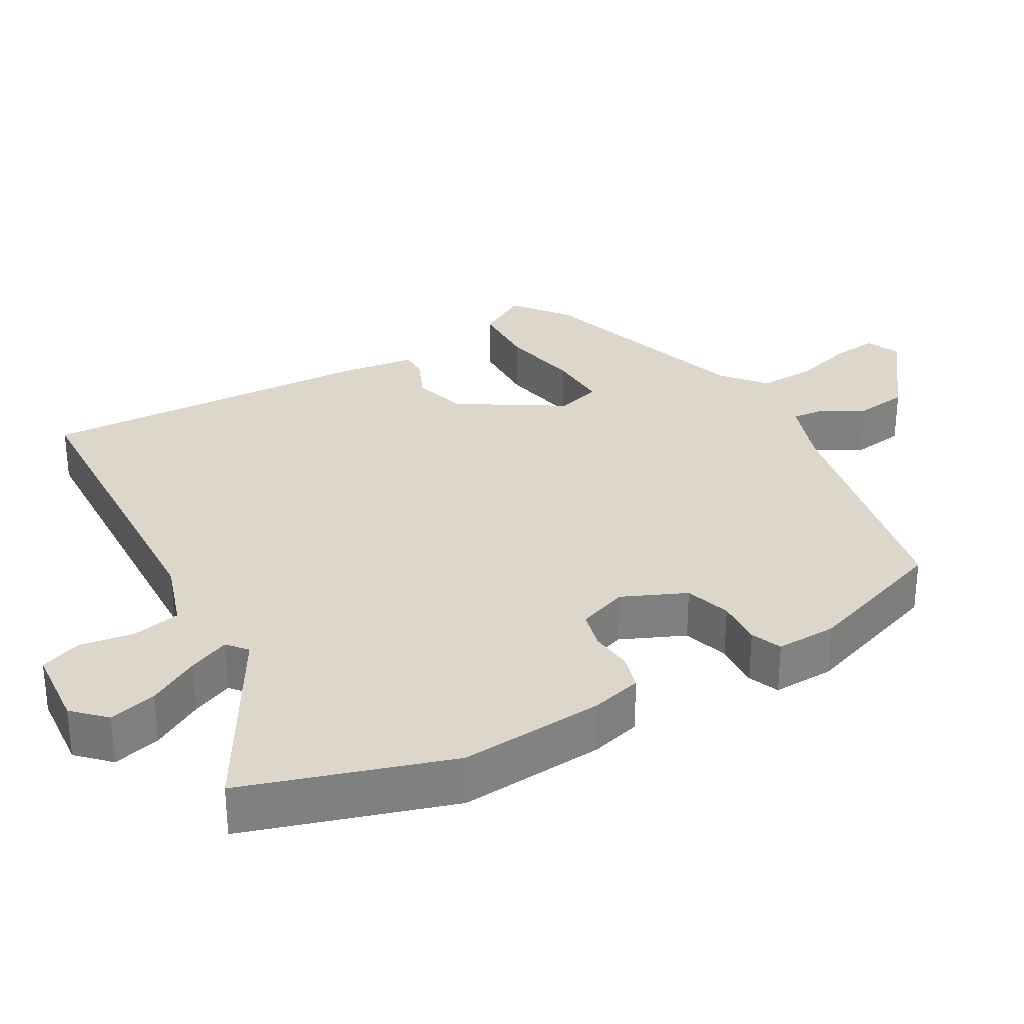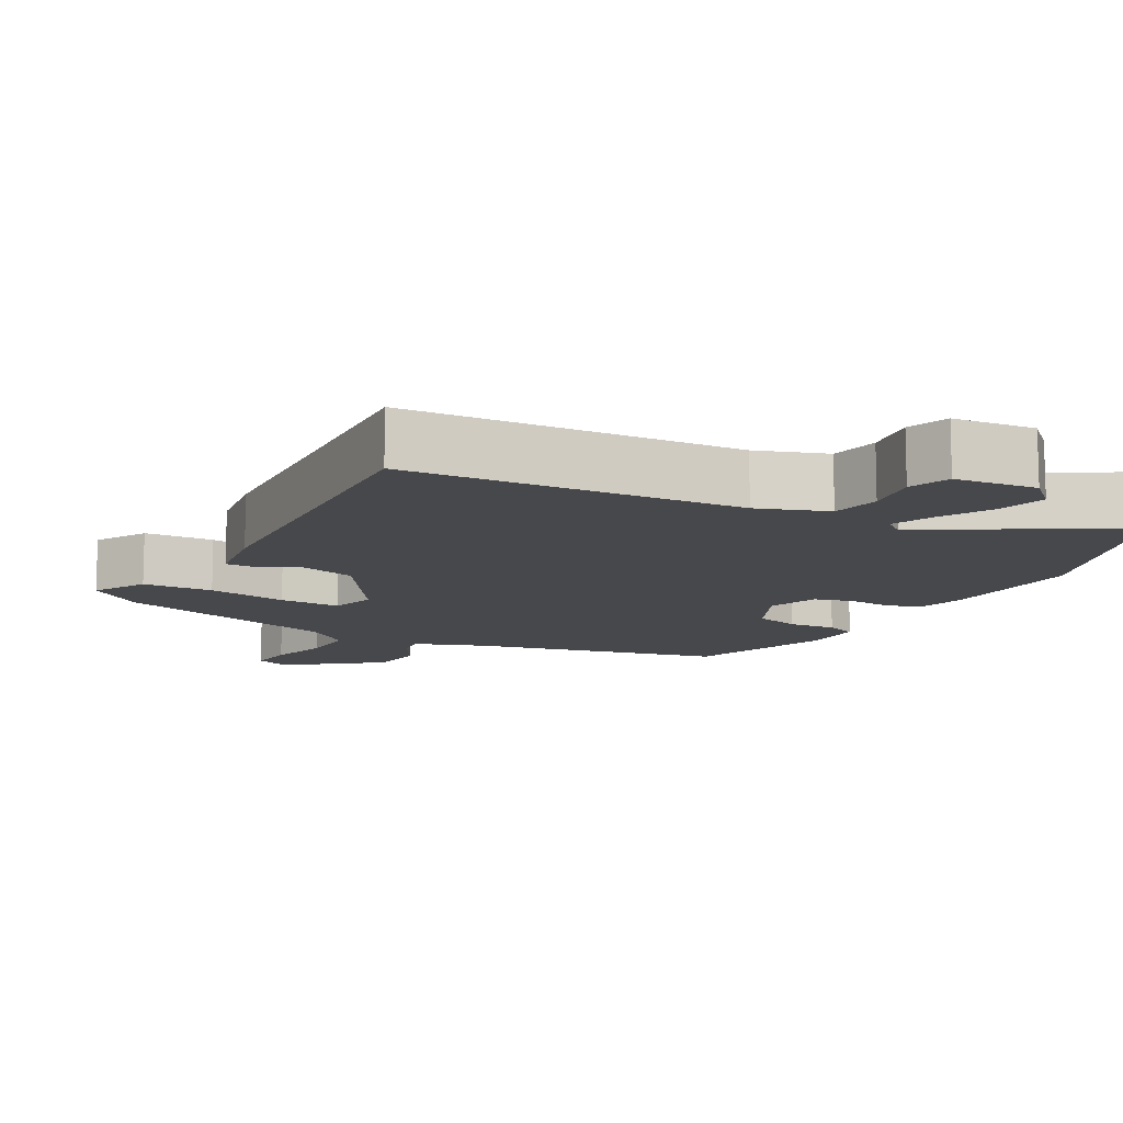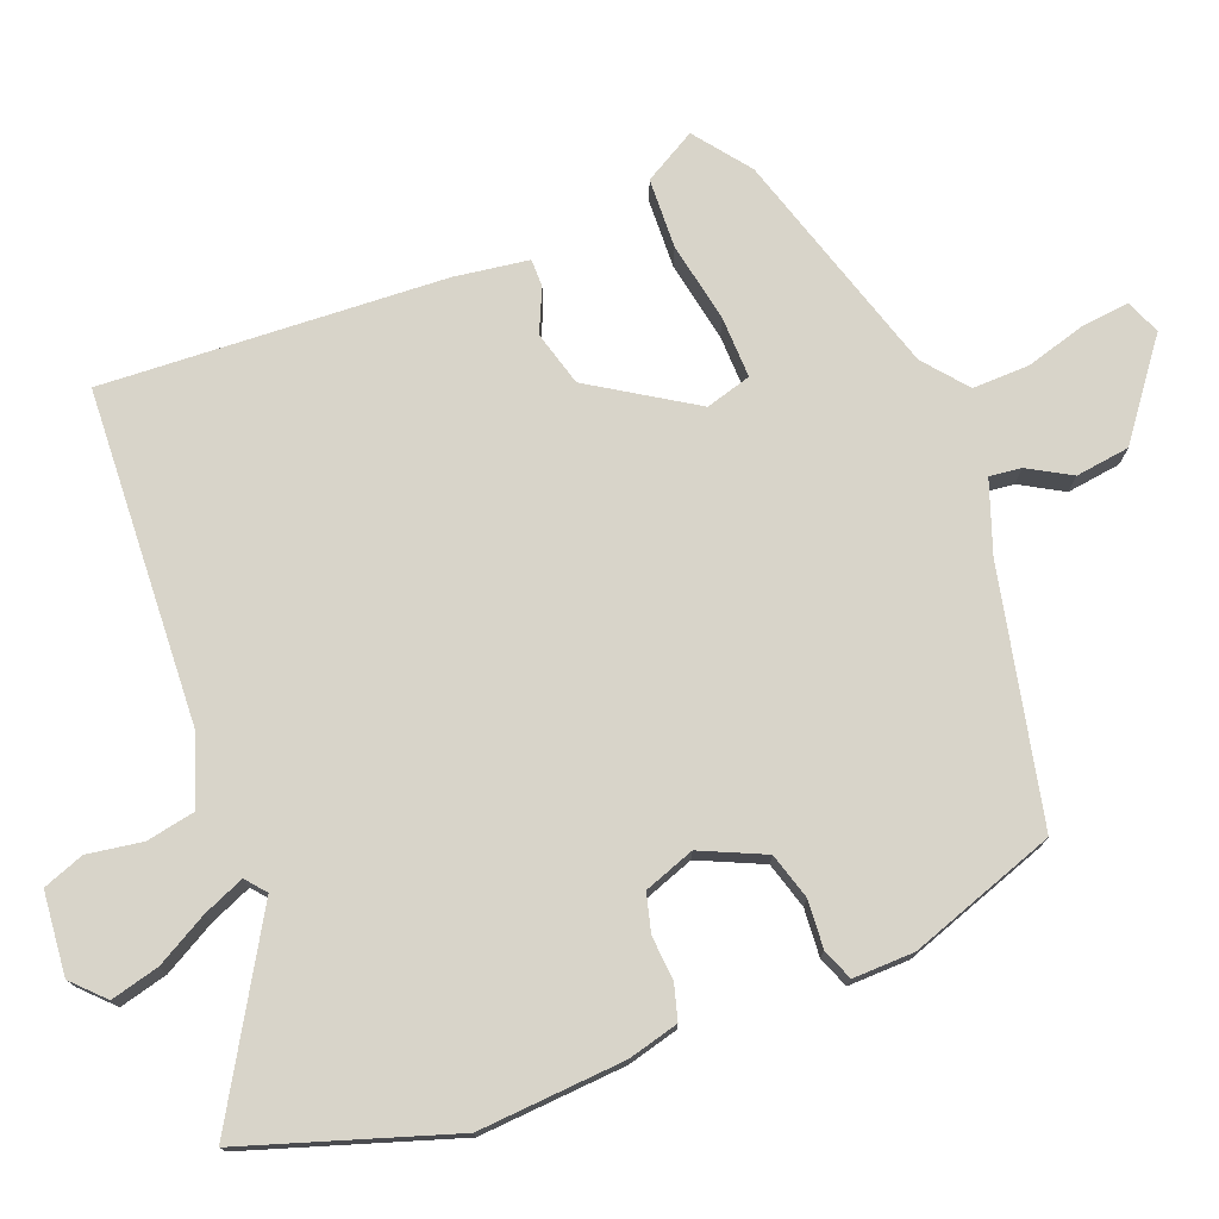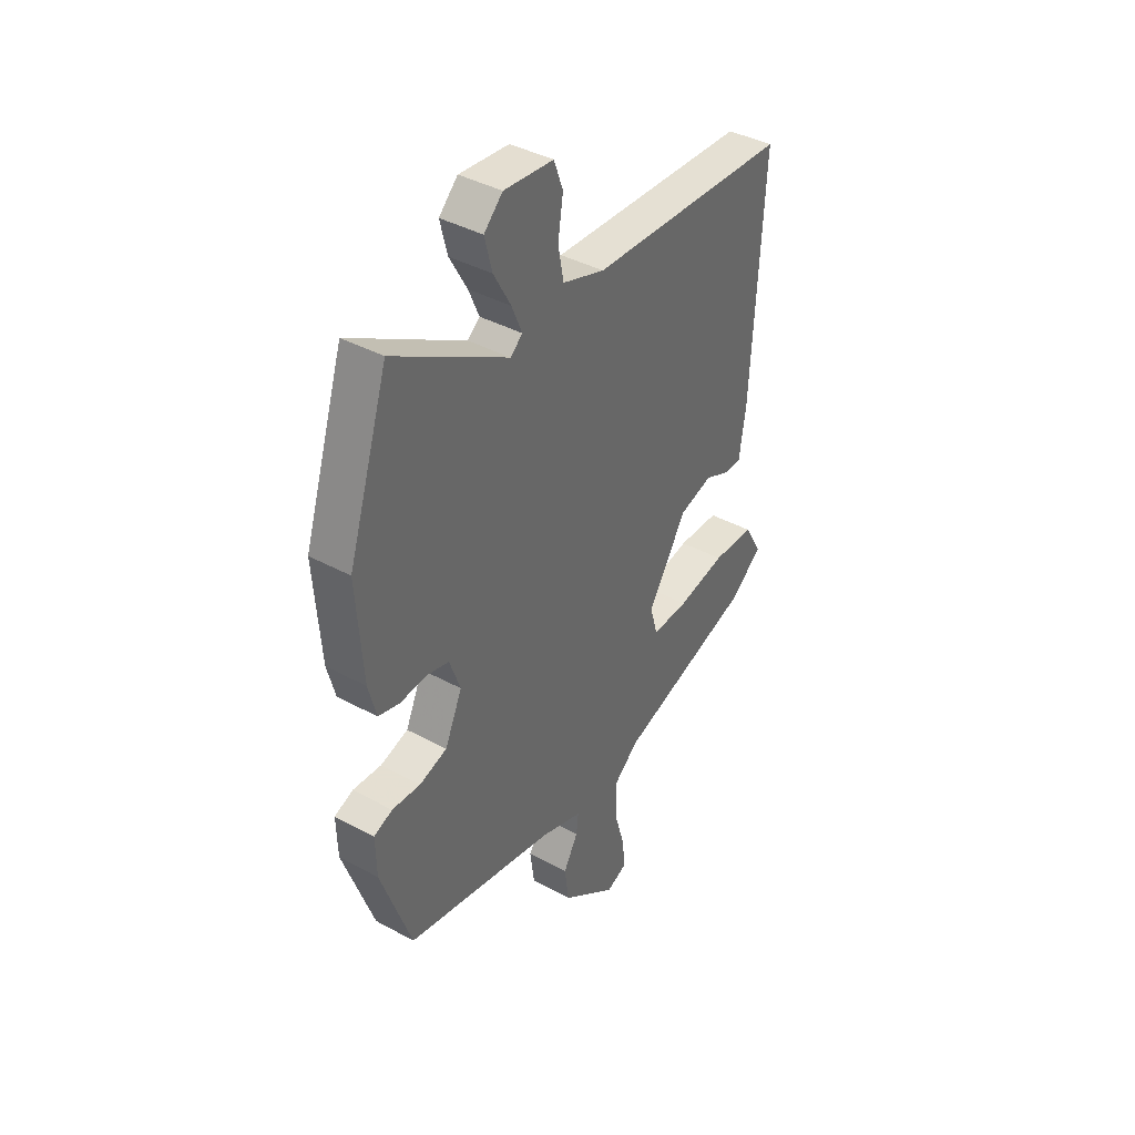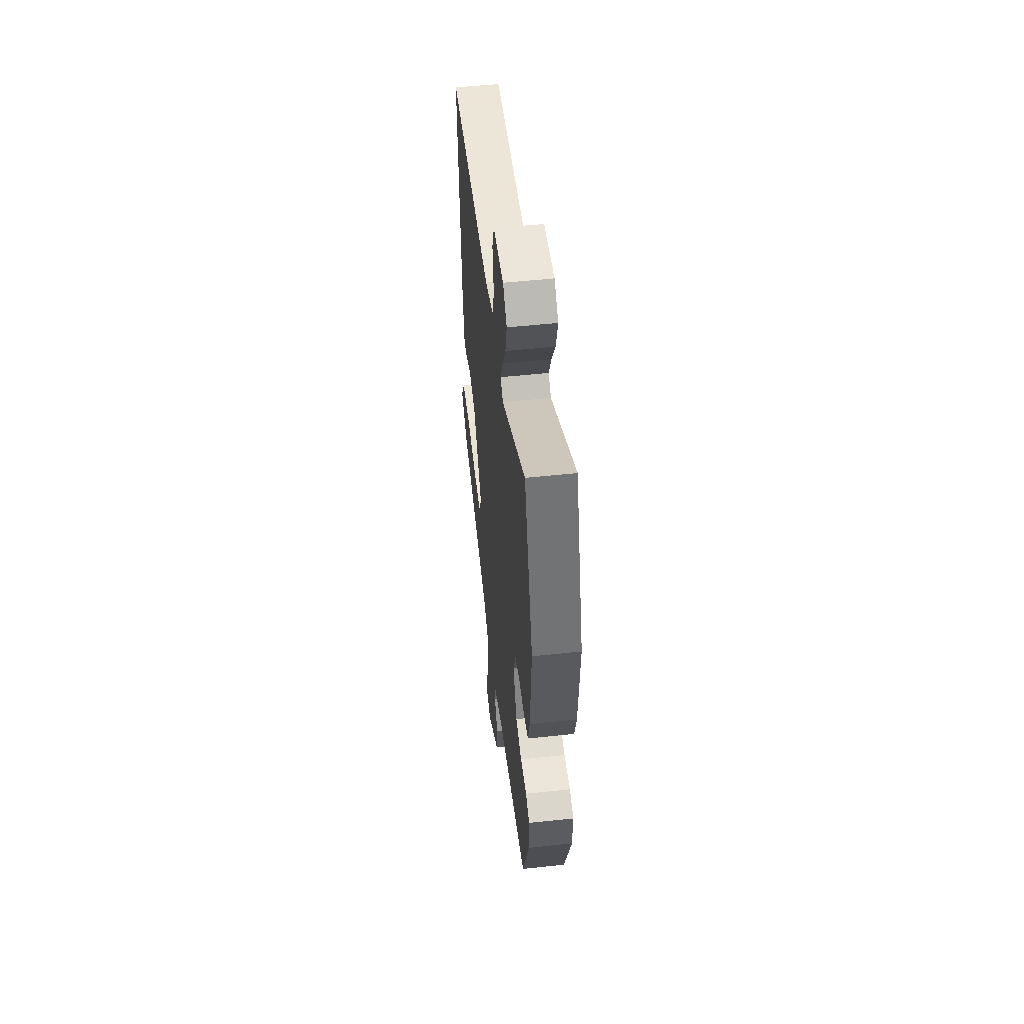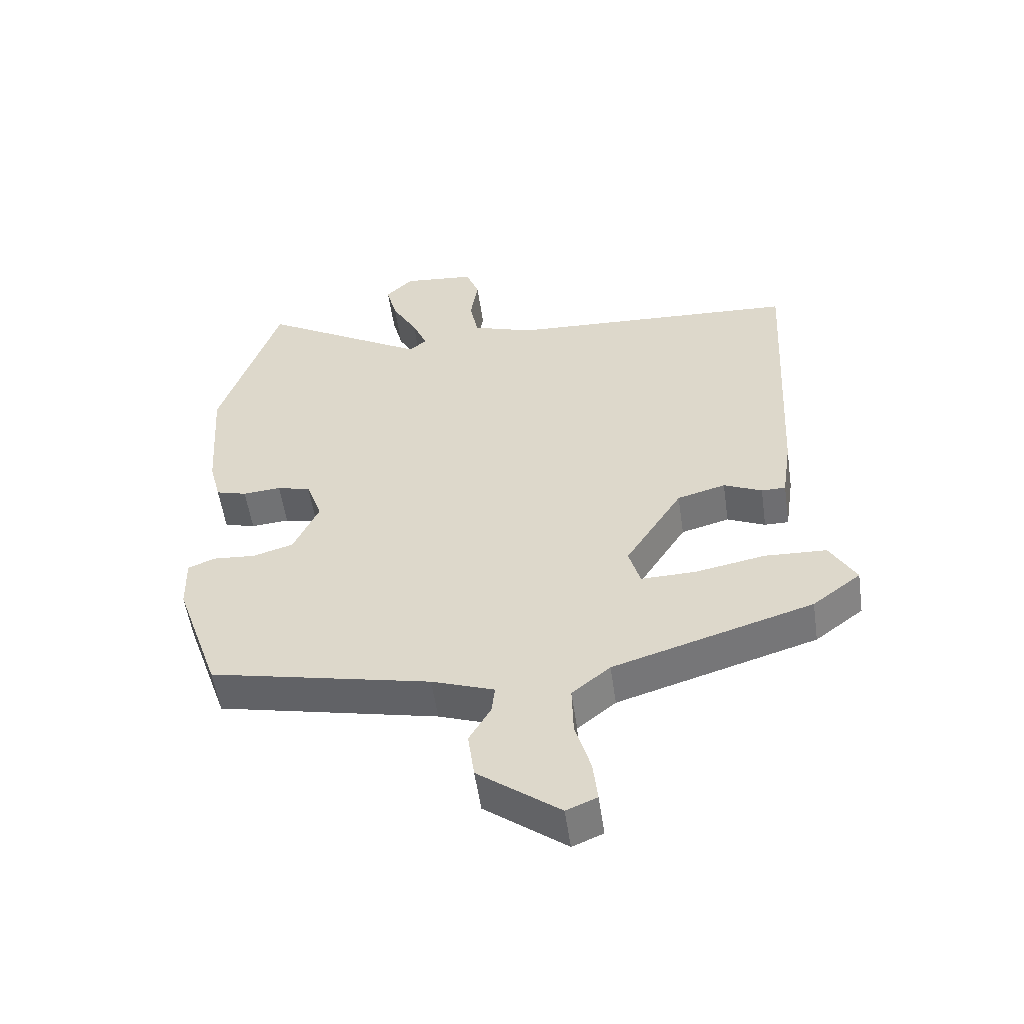
<metadata>
{"format":"obj","ext":"obj","renderer":"f3d","projection":"perspective","resolution":1024,"background":"white","views":[{"elev":30.4,"azim":59.7,"up":"+Y"},{"elev":-11.6,"azim":-28.5,"up":"+Y"},{"elev":75.5,"azim":68.7,"up":"+Y"},{"elev":40.2,"azim":123.9,"up":"+Z"},{"elev":52.8,"azim":83.4,"up":"+Z"},{"elev":-54.4,"azim":-171.8,"up":"+Z"}]}
</metadata>
<code>
v 0.454 0.07 0.642
v 0.547 0.07 0.357
v 0.533 0.07 0.155
v 0.515 0.07 0.085
v 0.466 0.07 0.071
v 0.406 0.07 0.076
v 0.353 0.07 0.062
v 0.328 0.07 -0.008
v 0.368 0.07 -0.096
v 0.432 0.07 -0.115
v 0.498 0.07 -0.11
v 0.541 0.07 -0.127
v 0.539 0.07 -0.212
v 0.469 0.07 -0.415
v 0.122 0.07 -0.491
v 0.024 0.07 -0.526
v 0.029 0.07 -0.57
v 0.063 0.07 -0.629
v 0.053 0.07 -0.704
v -0.075 0.07 -0.801
v -0.123 0.07 -0.781
v -0.116 0.07 -0.716
v -0.092 0.07 -0.632
v -0.09 0.07 -0.553
v -0.15 0.07 -0.504
v -0.464 0.07 -0.408
v -0.54 0.07 -0.35
v -0.499 0.07 -0.278
v -0.402 0.07 -0.274
v -0.291 0.07 -0.295
v -0.206 0.07 -0.297
v -0.188 0.07 -0.234
v -0.278 0.07 -0.092
v -0.354 0.07 -0.071
v -0.414 0.07 -0.098
v -0.452 0.07 -0.098
v -0.467 0.07 0.005
v -0.493 0.07 0.478
v -0.032 0.07 0.502
v 0.065 0.07 0.535
v 0.078 0.07 0.603
v 0.066 0.07 0.679
v 0.087 0.07 0.736
v 0.201 0.07 0.747
v 0.244 0.07 0.705
v 0.227 0.07 0.638
v 0.187 0.07 0.566
v 0.163 0.07 0.509
v 0.191 0.07 0.486
v 0.454 0 0.642
v 0.547 0 0.357
v 0.533 0 0.155
v 0.515 0 0.085
v 0.466 0 0.071
v 0.406 0 0.076
v 0.353 0 0.062
v 0.328 0 -0.008
v 0.368 0 -0.096
v 0.432 0 -0.115
v 0.498 0 -0.11
v 0.541 0 -0.127
v 0.539 0 -0.212
v 0.469 0 -0.415
v 0.122 0 -0.491
v 0.024 0 -0.526
v 0.029 0 -0.57
v 0.063 0 -0.629
v 0.053 0 -0.704
v -0.075 0 -0.801
v -0.123 0 -0.781
v -0.116 0 -0.716
v -0.092 0 -0.632
v -0.09 0 -0.553
v -0.15 0 -0.504
v -0.464 0 -0.408
v -0.54 0 -0.35
v -0.499 0 -0.278
v -0.402 0 -0.274
v -0.291 0 -0.295
v -0.206 0 -0.297
v -0.188 0 -0.234
v -0.278 0 -0.092
v -0.354 0 -0.071
v -0.414 0 -0.098
v -0.452 0 -0.098
v -0.467 0 0.005
v -0.493 0 0.478
v -0.032 0 0.502
v 0.065 0 0.535
v 0.078 0 0.603
v 0.066 0 0.679
v 0.087 0 0.736
v 0.201 0 0.747
v 0.244 0 0.705
v 0.227 0 0.638
v 0.187 0 0.566
v 0.163 0 0.509
v 0.191 0 0.486
f 45 46 47
f 44 45 47
f 43 44 47
f 42 43 47
f 41 42 47
f 40 41 47 48
f 39 40 48 49
f 38 39 49
f 37 38 49
f 36 37 49
f 35 36 49
f 34 35 49
f 28 29 30
f 27 28 30
f 26 27 30
f 25 26 30
f 24 25 30 31
f 21 22 23
f 20 21 23
f 19 20 23
f 18 19 23
f 17 18 23
f 16 17 23 24
f 24 31 32
f 16 24 32
f 15 16 32
f 14 15 32
f 13 14 32
f 12 13 32
f 11 12 32
f 10 11 32
f 4 5 6
f 3 4 6
f 2 3 6
f 1 2 6
f 49 1 6
f 49 6 7
f 34 49 7
f 33 34 7
f 9 10 32 33
f 33 7 8
f 8 9 33
f 96 95 94
f 96 94 93
f 96 93 92
f 96 92 91
f 96 91 90
f 97 96 90 89
f 98 97 89 88
f 98 88 87
f 98 87 86
f 98 86 85
f 98 85 84
f 98 84 83
f 79 78 77
f 79 77 76
f 79 76 75
f 79 75 74
f 80 79 74 73
f 72 71 70
f 72 70 69
f 72 69 68
f 72 68 67
f 72 67 66
f 73 72 66 65
f 81 80 73
f 81 73 65
f 81 65 64
f 81 64 63
f 81 63 62
f 81 62 61
f 81 61 60
f 81 60 59
f 55 54 53
f 55 53 52
f 55 52 51
f 55 51 50
f 55 50 98
f 56 55 98
f 56 98 83
f 56 83 82
f 82 81 59 58
f 57 56 82
f 82 58 57
f 1 50 51 2
f 2 51 52 3
f 3 52 53 4
f 4 53 54 5
f 5 54 55 6
f 6 55 56 7
f 7 56 57 8
f 8 57 58 9
f 9 58 59 10
f 10 59 60 11
f 11 60 61 12
f 12 61 62 13
f 13 62 63 14
f 14 63 64 15
f 15 64 65 16
f 16 65 66 17
f 17 66 67 18
f 18 67 68 19
f 19 68 69 20
f 20 69 70 21
f 21 70 71 22
f 22 71 72 23
f 23 72 73 24
f 24 73 74 25
f 25 74 75 26
f 26 75 76 27
f 27 76 77 28
f 28 77 78 29
f 29 78 79 30
f 30 79 80 31
f 31 80 81 32
f 32 81 82 33
f 33 82 83 34
f 34 83 84 35
f 35 84 85 36
f 36 85 86 37
f 37 86 87 38
f 38 87 88 39
f 39 88 89 40
f 40 89 90 41
f 41 90 91 42
f 42 91 92 43
f 43 92 93 44
f 44 93 94 45
f 45 94 95 46
f 46 95 96 47
f 47 96 97 48
f 48 97 98 49
f 49 98 50 1

</code>
